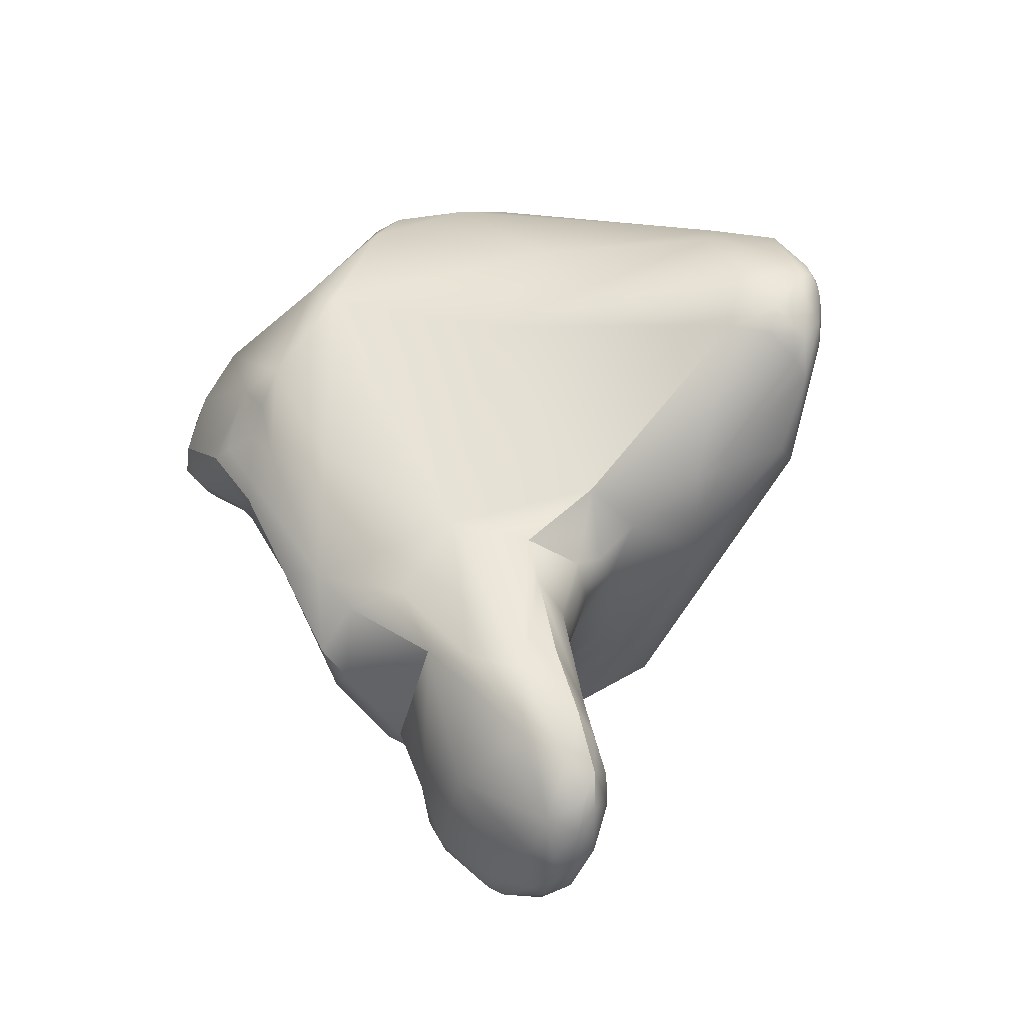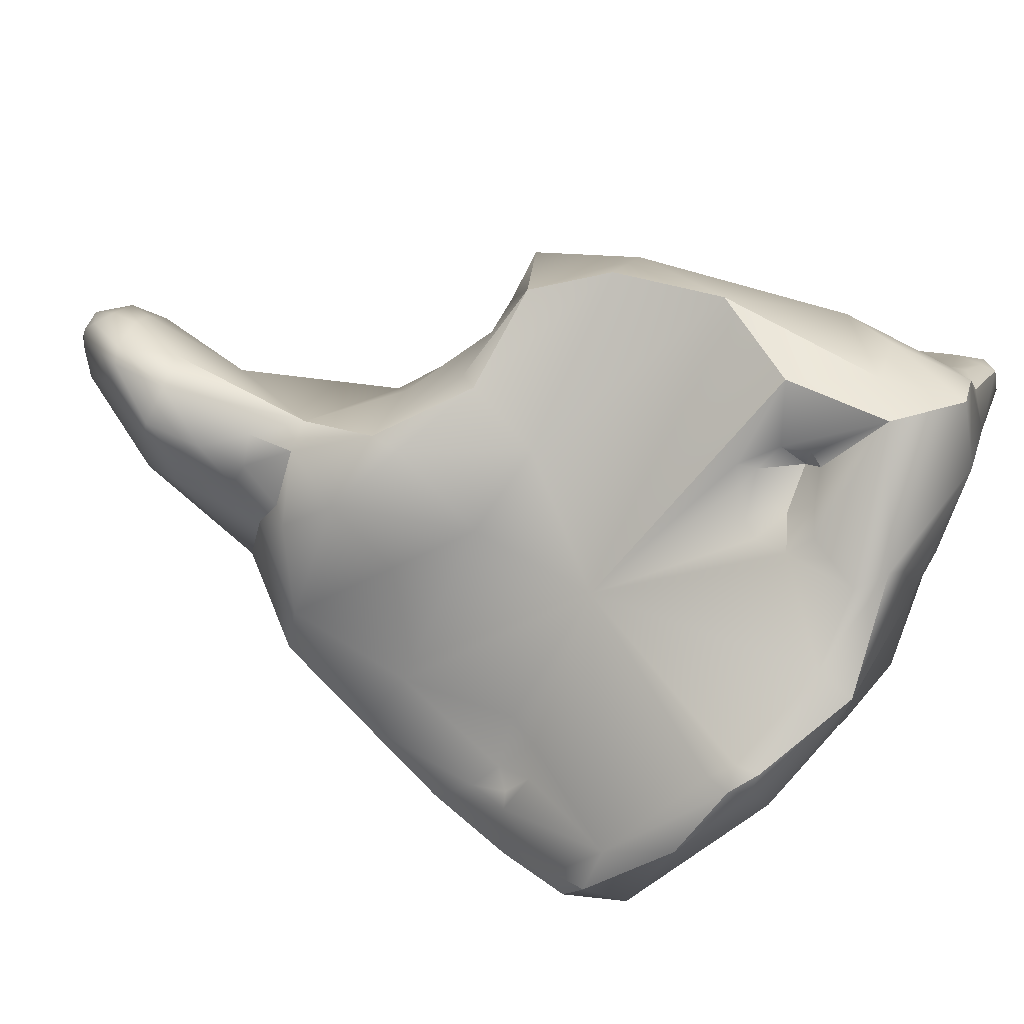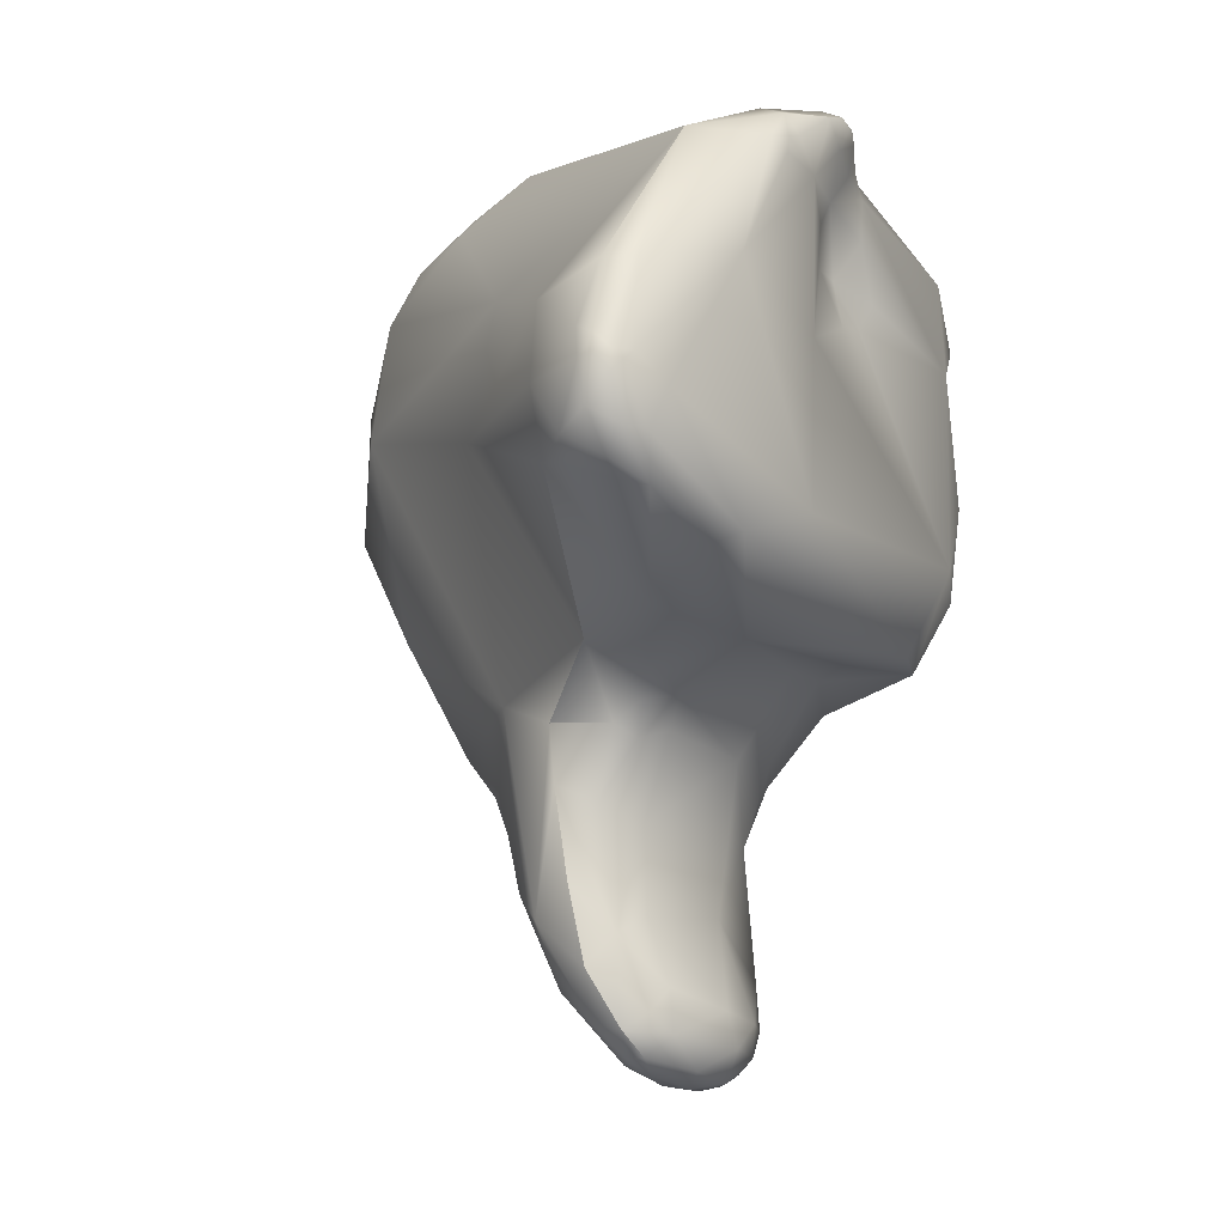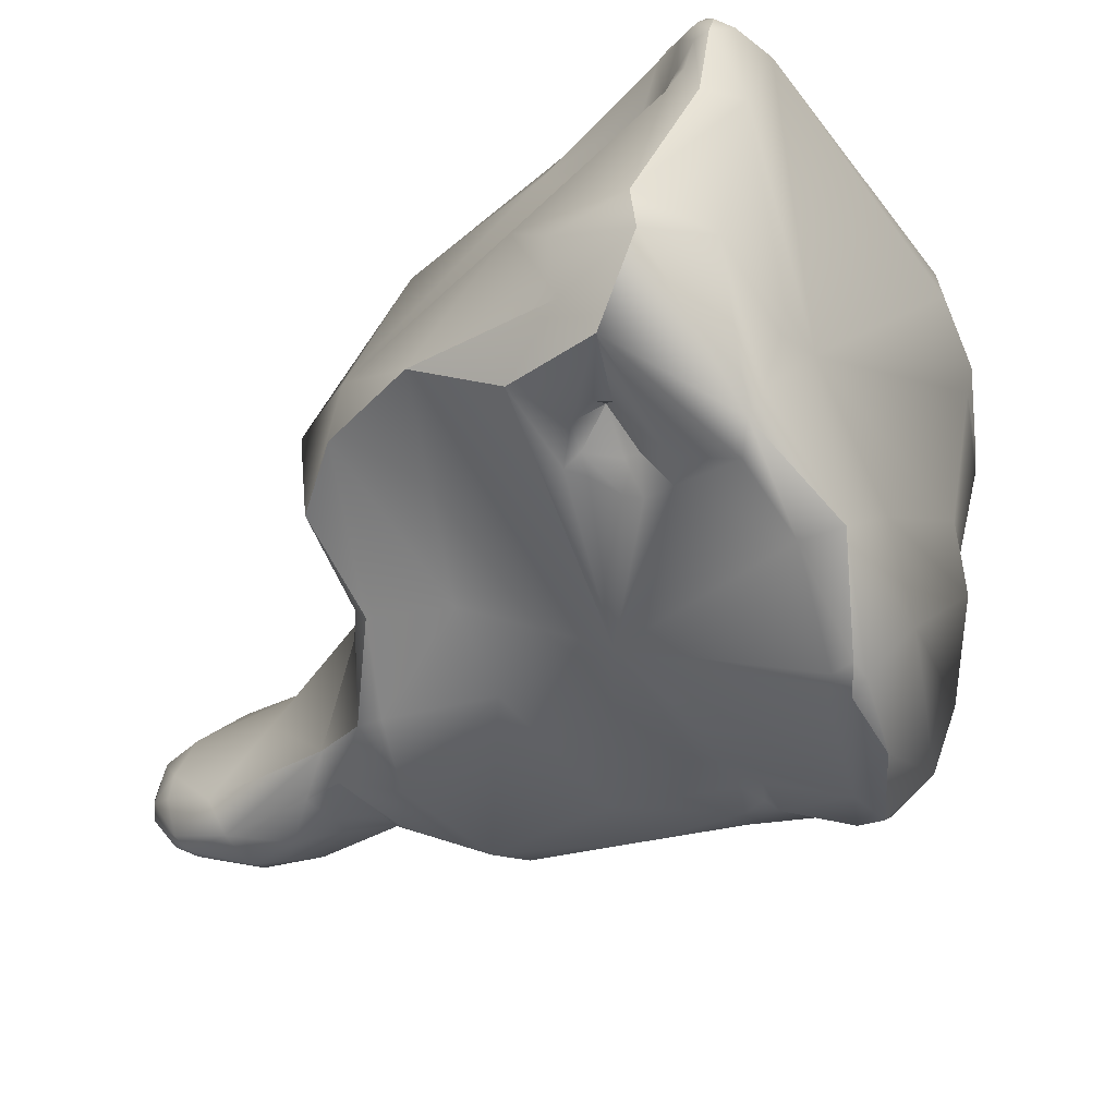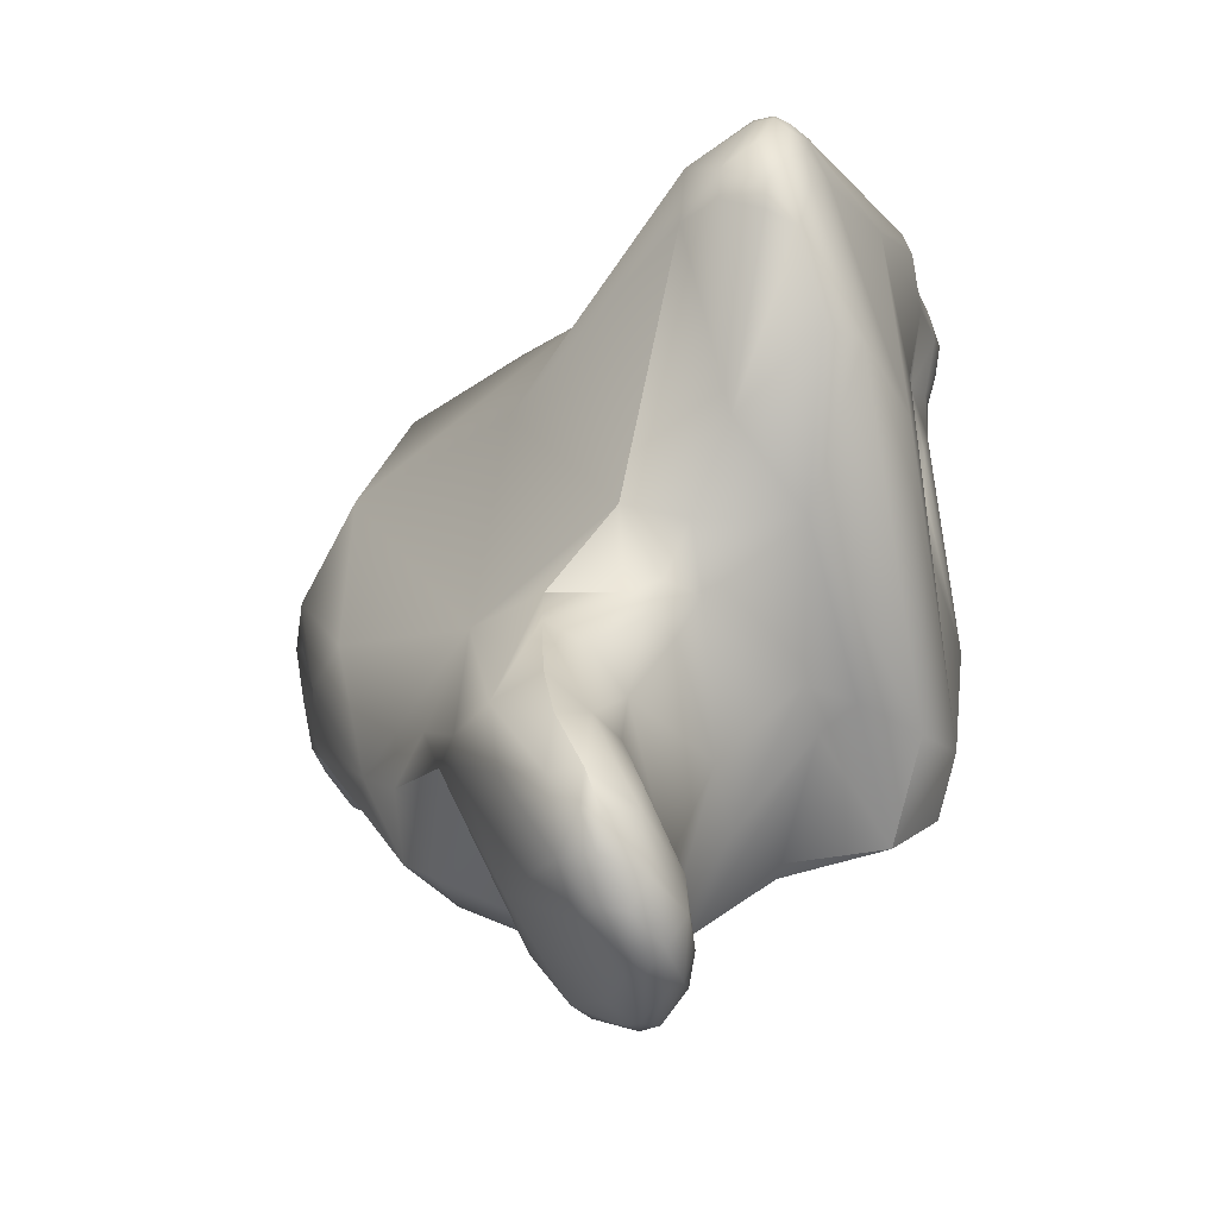
<metadata>
{"format":"obj","ext":"obj","renderer":"f3d","projection":"perspective","resolution":1024,"background":"white","views":[{"elev":-41.9,"azim":-39.6,"up":"+Y"},{"elev":-76.2,"azim":75.9,"up":"+Z"},{"elev":-8.5,"azim":18.9,"up":"+Y"},{"elev":-61.8,"azim":135.5,"up":"+Z"},{"elev":28.7,"azim":8.0,"up":"+Z"}]}
</metadata>
<code>
v 236.8 -120.3 789.3
v 236.6 -120.2 788
v 238.4 -115.3 791.5
v 238.7 -114.5 791.1
v 239.2 -114 791.5
v 238.3 -123 789.8
v 236.9 -121 788.4
v 237.6 -118 790.7
v 237.3 -117.2 790
v 238.2 -115.8 787.8
v 238.4 -115.6 789.1
v 239.4 -115 788.6
v 239.4 -125.9 788.3
v 240.2 -126.8 788.7
v 239 -125 787
v 236.9 -120.9 787.1
v 237.1 -121.3 786.7
v 237.1 -121.1 785.9
v 237.5 -122.4 788.3
v 237.2 -121.4 787.6
v 237.5 -122.6 787.3
v 237.7 -123 786.9
v 236.8 -118.5 785.4
v 236.9 -117.5 786.6
v 238.7 -122.3 785.6
v 238.5 -121.4 785
v 238.9 -121.5 785.1
v 239.4 -121.8 785.4
v 237 -119.6 784.4
v 237.3 -118.2 784.2
v 237.7 -120.1 783.8
v 237.7 -119.4 783.3
v 238.8 -119.2 782.7
v 240.7 -113.5 792.6
v 241.3 -118.8 793.5
v 240.6 -112.9 791.6
v 240.5 -113.2 791
v 242.8 -130.1 792.9
v 243.3 -131.7 792.3
v 241.6 -128.8 790.5
v 242 -129.4 791.7
v 242.2 -130 791.4
v 240.9 -126.8 790.1
v 241.5 -124.9 791.5
v 243.3 -131.7 789.7
v 240.5 -127.2 787.1
v 241.2 -127.8 787.2
v 240.7 -124.4 786.1
v 241.6 -127.3 786.2
v 239.5 -121.1 784.7
v 240.3 -121.2 784.7
v 240.7 -121.8 785
v 239.5 -117.8 782
v 240.7 -115.8 783.3
v 241.5 -117.6 781.6
v 241.4 -117.1 781.3
v 241.5 -116.6 781.3
v 245.2 -119 799.5
v 245 -117 798.7
v 245.3 -120.6 799
v 242.4 -115.7 794.4
v 242.5 -112.1 792.5
v 244.3 -131.1 793.4
v 245 -131.5 793.2
v 244.9 -130.3 793
v 243.8 -129.2 793.1
v 244.4 -127.3 792.7
v 243.3 -126.9 793
v 243.2 -125.5 792.8
v 244.8 -125.5 792.9
v 245.3 -125.9 792.6
v 245.5 -125 793
v 245.9 -125.7 792.1
v 244.4 -123.7 794
v 242.4 -112.1 791.5
v 244.6 -133.4 791.7
v 245 -133.2 792.7
v 245.4 -133.2 792.6
v 245.4 -133.6 792
v 245.4 -133.8 791
v 246.1 -132.7 792.4
v 246 -133.9 791
v 244.3 -132.4 792.9
v 245 -132.5 793.1
v 245.6 -132.2 792.9
v 245.9 -131.6 792.3
v 245.4 -130 792.2
v 245.2 -127.8 791.9
v 245 -133.6 790.5
v 246 -134 790.3
v 245.9 -133.8 789.5
v 245.4 -133.1 788.4
v 245.7 -132.8 787.7
v 243.7 -130.8 787.7
v 243.3 -128.6 787
v 244.6 -131.7 787.2
v 245 -131.7 787
v 244.1 -129.4 786.8
v 244.5 -131 786.9
v 244.7 -129.3 786.5
v 244.9 -130.4 786.6
v 245.5 -129.3 786.5
v 243.6 -128 786
v 244 -128.3 786.4
v 244.6 -127 785.3
v 245.4 -128.3 786.2
v 244.8 -123.7 785.2
v 244.2 -120.8 784.4
v 244.3 -115.8 782.2
v 242.6 -114.6 783.9
v 243.9 -114.9 782.2
v 242 -117.1 781.4
v 242 -116.5 781.3
v 246 -120.3 800.1
v 246.1 -120.9 799.6
v 246.7 -119.8 800.5
v 247 -120.8 800
v 247.1 -121.2 799.6
v 247.4 -120.2 800.3
v 247.9 -120.3 799.8
v 246.6 -118.8 800.5
v 246.5 -118.1 800.3
v 247 -118.8 800.6
v 247 -118.3 800.5
v 247.3 -119.1 800.5
v 247.3 -118.7 800.5
v 247.7 -119.5 800.2
v 247.7 -118.7 800.1
v 248.2 -119.3 799.4
v 246.8 -116.4 799.6
v 247.5 -116.4 799.3
v 247.8 -121.3 799.3
v 248.4 -122.4 797.6
v 246.7 -123.3 795.9
v 246 -124.2 794
v 246.3 -124.9 792.6
v 248.3 -123.9 794.1
v 246.3 -133.5 791.5
v 246.8 -132.1 790.7
v 246.8 -126.2 789.5
v 246.3 -133.9 789.6
v 246.7 -133.8 790.2
v 246.6 -133.6 789.1
v 246.2 -133.2 788.1
v 246.5 -132.8 787.8
v 246.6 -131.4 787.6
v 247 -133 790.4
v 247.1 -132.4 789.2
v 247 -133.2 789.1
v 247 -132.6 788.5
v 246.3 -130 789.5
v 247.1 -126 787.7
v 248.1 -124.8 786.3
v 245.8 -113.6 785.2
v 246.9 -113.3 785.2
v 246.8 -113.6 784.6
v 246.1 -132.8 787.5
v 246 -131.5 786.9
v 246.1 -128.1 786.6
v 246.4 -126.5 785.4
v 246.2 -125.9 785.1
v 246.9 -122.9 785.4
v 248 -124.5 785.7
v 246.9 -118 783.8
v 246.6 -117.7 783.6
v 247.3 -117.5 784
v 246.2 -115.4 782.6
v 246.5 -117 783.3
v 247.2 -117.1 783.9
v 247 -116.5 783.1
v 246.7 -114.7 782.7
v 246.7 -114.3 783.5
v 249.2 -122 797.2
v 249.2 -115.9 797.1
v 247.7 -112.6 796.4
v 249.5 -112.9 795.9
v 249.8 -112.8 795.3
v 249.8 -113.2 795.6
v 250.2 -121.4 795.2
v 250 -117.2 794.2
v 249.8 -112.5 794.6
v 249.8 -114.1 792.9
v 249.9 -113.4 792.3
v 250.1 -113.4 794.3
v 250.4 -112.5 793.1
v 248.6 -111.4 793.4
v 249.5 -112 794.6
v 249.8 -111.3 792.6
v 250.2 -111.8 793.4
v 250.5 -111.8 792.7
v 250.3 -111.5 792.6
v 250.4 -112 792
v 250.4 -111.6 791.9
v 250 -116.2 791.4
v 250.2 -116.1 790.8
v 249.6 -115 792
v 249.7 -115.1 791.3
v 250.2 -112.7 791.8
v 250.3 -114.1 790.9
v 250.3 -113 790.9
v 250.4 -115.5 790.5
v 249.1 -111.9 790.5
v 250 -112.4 790.3
v 250.3 -112.5 791.4
v 248.4 -124.2 790.3
v 248.7 -124.3 789.2
v 249.5 -124 789.9
v 250.9 -123.8 789.1
v 250.4 -123.9 786.2
v 248.4 -116.9 784.2
v 249 -113.1 785.1
v 247.6 -118.3 784
v 248 -118.5 784
v 248 -118 784.1
v 248.7 -117.6 783.9
v 250.2 -118 783.9
v 247.6 -116.6 783.5
v 248.5 -116.7 783.8
v 248.7 -116.9 783.8
v 250 -115.6 783
v 251.3 -122.1 785.9
v 251.6 -121.5 787.3
v 251.4 -119.6 785.3
v 251.5 -116.5 787
v 251.3 -115.6 785.5
v 251 -113.7 785.2
v 250.6 -113.9 784.2
v 250.7 -115.9 784
v 239.2 -114 791.5
v 239 -125 787
v 237.1 -121.1 785.9
v 237.7 -123 786.9
v 237 -119.6 784.4
v 237.7 -119.4 783.3
v 237.7 -119.4 783.3
v 240.6 -112.9 791.6
v 241.6 -128.8 790.5
v 240.5 -127.2 787.1
v 239.5 -117.8 782
v 239.5 -117.8 782
v 241.4 -117.1 781.3
v 242.5 -112.1 792.5
v 244.3 -131.1 793.4
v 243.8 -129.2 793.1
v 243.2 -125.5 792.8
v 244.4 -123.7 794
v 245 -132.5 793.1
v 243.3 -128.6 787
v 244 -128.3 786.4
v 245.4 -128.3 786.2
v 243.9 -114.9 782.2
v 242 -116.5 781.3
v 246.1 -128.1 786.6
v 246.4 -126.5 785.4
v 248 -124.5 785.7
v 247.2 -117.1 783.9
v 247.7 -112.6 796.4
v 250.2 -111.8 793.4
v 250.3 -111.5 792.6
v 250.4 -111.6 791.9
v 250 -112.4 790.3
v 250.4 -123.9 786.2
v 250.4 -123.9 786.2
v 250.4 -123.9 786.2
v 248.4 -116.9 784.2
v 248.4 -116.9 784.2
v 248.4 -116.9 784.2
v 248.4 -116.9 784.2
v 250.2 -118 783.9
v 250.2 -118 783.9
v 248.5 -116.7 783.8
v 248.5 -116.7 783.8
v 248.7 -116.9 783.8
v 250 -115.6 783
v 250 -115.6 783
v 251.3 -122.1 785.9
v 251.4 -119.6 785.3
v 251.4 -119.6 785.3
v 251 -113.7 785.2
v 250.6 -113.9 784.2
g grp1
f 6 8 1
f 6 1 19
f 19 1 7
f 20 19 7
f 7 1 2
f 1 24 2
f 8 9 1
f 20 7 2
f 2 16 20
f 2 24 23
f 9 8 3
f 3 4 9
f 8 61 3
f 5 4 3
f 9 4 11
f 5 3 34
f 34 3 61
f 12 11 37
f 44 6 13
f 6 19 13
f 6 44 8
f 35 8 44
f 1 9 24
f 9 10 24
f 11 10 9
f 11 12 10
f 15 46 13
f 22 13 21
f 22 15 13
f 16 17 20
f 20 17 21
f 16 18 17
f 2 18 16
f 17 18 21
f 22 21 18
f 13 19 21
f 19 20 21
f 25 230 232
f 2 23 29
f 23 30 29
f 24 30 23
f 54 24 10
f 30 24 54
f 54 53 30
f 110 10 12
f 232 231 26
f 25 232 26
f 25 26 27
f 25 27 28
f 50 27 26
f 50 26 33
f 230 25 48
f 50 28 27
f 18 2 29
f 32 29 30
f 31 231 233
f 31 233 234
f 32 30 53
f 26 231 31
f 33 31 235
f 33 235 239
f 26 31 33
f 8 35 61
f 34 62 36
f 62 34 175
f 38 66 68
f 44 38 69
f 68 69 38
f 35 44 74
f 175 34 61
f 37 4 229
f 11 4 37
f 229 236 37
f 34 36 5
f 236 75 37
f 154 37 75
f 242 75 236
f 38 41 39
f 39 83 38
f 42 45 39
f 40 42 41
f 43 40 41
f 39 41 42
f 13 43 44
f 41 44 43
f 41 38 44
f 12 37 154
f 110 12 154
f 40 45 42
f 47 95 237
f 14 43 13
f 46 14 13
f 14 40 43
f 14 46 47
f 237 14 47
f 110 54 10
f 49 238 230
f 49 47 238
f 49 230 48
f 107 49 48
f 95 47 49
f 107 48 108
f 25 28 48
f 28 52 48
f 52 28 51
f 28 50 51
f 33 51 50
f 52 108 48
f 108 52 51
f 51 33 108
f 57 53 54
f 55 108 33
f 239 56 33
f 33 56 55
f 241 240 57
f 112 108 55
f 56 112 55
f 112 56 113
f 252 241 57
f 74 60 35
f 58 35 60
f 58 114 121
f 114 60 115
f 114 58 60
f 58 59 35
f 59 58 122
f 35 59 61
f 242 257 186
f 242 186 75
f 154 75 186
f 64 65 63
f 84 64 63
f 243 66 38
f 63 65 244
f 65 68 244
f 68 65 67
f 65 88 67
f 44 69 74
f 69 68 70
f 245 70 246
f 70 68 67
f 72 246 70
f 67 71 70
f 70 71 72
f 88 71 67
f 246 72 135
f 136 135 72
f 71 136 72
f 73 71 88
f 140 73 88
f 76 77 83
f 247 83 77
f 79 77 76
f 80 79 76
f 89 80 76
f 247 77 78
f 79 78 77
f 90 80 89
f 78 81 84
f 79 138 78
f 138 81 78
f 138 79 82
f 82 79 80
f 82 80 90
f 138 82 142
f 83 243 38
f 39 76 83
f 39 45 76
f 247 243 83
f 84 85 64
f 64 85 65
f 86 85 81
f 65 85 86
f 87 65 86
f 86 139 87
f 85 84 81
f 86 81 139
f 88 65 87
f 151 88 87
f 151 140 88
f 151 159 140
f 90 89 91
f 89 92 91
f 142 82 90
f 141 90 91
f 141 91 144
f 144 91 92
f 45 40 94
f 45 94 96
f 45 89 76
f 92 45 96
f 99 96 94
f 89 45 92
f 144 92 93
f 144 93 157
f 248 94 40
f 94 248 98
f 98 99 94
f 111 110 154
f 93 92 96
f 97 96 99
f 93 96 97
f 97 99 101
f 157 93 97
f 158 157 97
f 98 248 100
f 100 248 104
f 99 98 101
f 98 100 101
f 106 100 104
f 97 101 158
f 100 102 101
f 106 102 100
f 158 102 253
f 102 250 253
f 101 102 158
f 103 95 49
f 103 49 105
f 103 249 95
f 105 49 107
f 250 249 103
f 250 103 105
f 160 253 250
f 160 250 105
f 110 111 54
f 111 57 54
f 112 109 108
f 252 57 111
f 113 109 112
f 251 109 113
f 118 117 115
f 117 114 115
f 121 114 116
f 116 114 117
f 117 132 119
f 116 117 119
f 117 118 132
f 132 118 134
f 119 120 127
f 132 120 119
f 120 129 127
f 129 120 173
f 58 121 122
f 116 123 121
f 123 124 121
f 121 124 122
f 130 122 124
f 119 125 116
f 116 125 123
f 125 126 123
f 123 126 124
f 126 131 124
f 124 131 130
f 128 126 125
f 131 126 128
f 119 127 125
f 127 128 125
f 128 127 129
f 175 61 59
f 122 130 59
f 59 130 175
f 130 131 257
f 128 174 131
f 60 134 115
f 118 115 134
f 134 60 246
f 134 133 132
f 134 246 135
f 137 134 135
f 137 133 134
f 73 136 71
f 135 136 137
f 73 140 136
f 137 136 205
f 147 81 138
f 142 147 138
f 139 151 87
f 139 81 147
f 148 139 147
f 136 140 205
f 142 90 141
f 141 143 142
f 143 141 144
f 147 142 149
f 142 143 149
f 143 144 145
f 145 144 157
f 149 143 145
f 145 146 150
f 147 149 148
f 151 139 148
f 148 149 150
f 148 150 146
f 148 146 151
f 150 149 145
f 151 146 159
f 159 152 140
f 159 254 152
f 205 140 152
f 254 206 152
f 205 152 206
f 254 153 206
f 202 155 154
f 155 156 154
f 172 154 156
f 172 111 154
f 211 156 155
f 211 172 156
f 145 157 158
f 145 158 146
f 158 253 146
f 160 105 161
f 161 105 107
f 107 162 161
f 161 163 160
f 163 161 162
f 153 254 255
f 209 153 255
f 108 162 107
f 168 165 108
f 165 168 169
f 165 164 108
f 166 169 210
f 165 169 166
f 165 166 164
f 166 210 214
f 213 108 212
f 108 164 212
f 214 212 164
f 214 164 166
f 108 109 168
f 172 171 111
f 168 109 167
f 167 109 171
f 171 109 251
f 167 170 168
f 256 168 217
f 217 168 170
f 211 171 172
f 217 265 256
f 120 132 173
f 173 132 133
f 137 173 133
f 128 129 174
f 173 179 129
f 129 179 174
f 174 179 180
f 176 131 174
f 257 131 176
f 176 187 257
f 186 257 187
f 178 176 174
f 177 176 178
f 176 177 187
f 184 181 177
f 181 187 177
f 184 177 178
f 174 184 178
f 173 137 208
f 173 208 179
f 179 208 222
f 222 180 179
f 174 180 184
f 180 196 182
f 182 196 183
f 189 181 184
f 181 189 187
f 184 180 182
f 184 182 183
f 189 184 185
f 184 183 185
f 198 185 183
f 198 192 185
f 204 192 198
f 187 258 186
f 258 188 186
f 258 191 188
f 191 193 188
f 189 185 190
f 189 190 259
f 259 190 260
f 185 192 190
f 190 192 260
f 192 204 203
f 192 203 260
f 180 194 196
f 194 197 196
f 194 195 197
f 180 222 194
f 222 195 194
f 201 195 224
f 196 197 183
f 183 197 199
f 200 198 183
f 198 200 204
f 197 201 199
f 195 201 197
f 183 199 200
f 204 200 203
f 201 224 199
f 224 200 199
f 226 203 200
f 202 154 186
f 188 202 186
f 193 202 188
f 261 202 193
f 261 279 202
f 205 207 137
f 207 205 206
f 208 137 207
f 262 208 207
f 262 207 206
f 195 222 224
f 211 202 279
f 153 262 206
f 222 263 221
f 276 264 163
f 163 162 276
f 276 162 223
f 162 108 223
f 202 211 155
f 213 212 214
f 215 214 266
f 216 108 213
f 216 213 215
f 213 214 215
f 215 267 219
f 215 219 220
f 215 220 216
f 269 223 108
f 170 274 217
f 170 167 274
f 217 218 265
f 218 217 274
f 274 167 171
f 273 268 271
f 219 272 220
f 227 171 211
f 224 226 200
f 263 222 208
f 277 222 221
f 224 222 277
f 224 277 228
f 224 228 225
f 228 275 280
f 224 225 226
f 211 279 227
f 225 280 226
f 225 228 280
f 270 228 278
f 275 228 270
f 171 227 274

</code>
